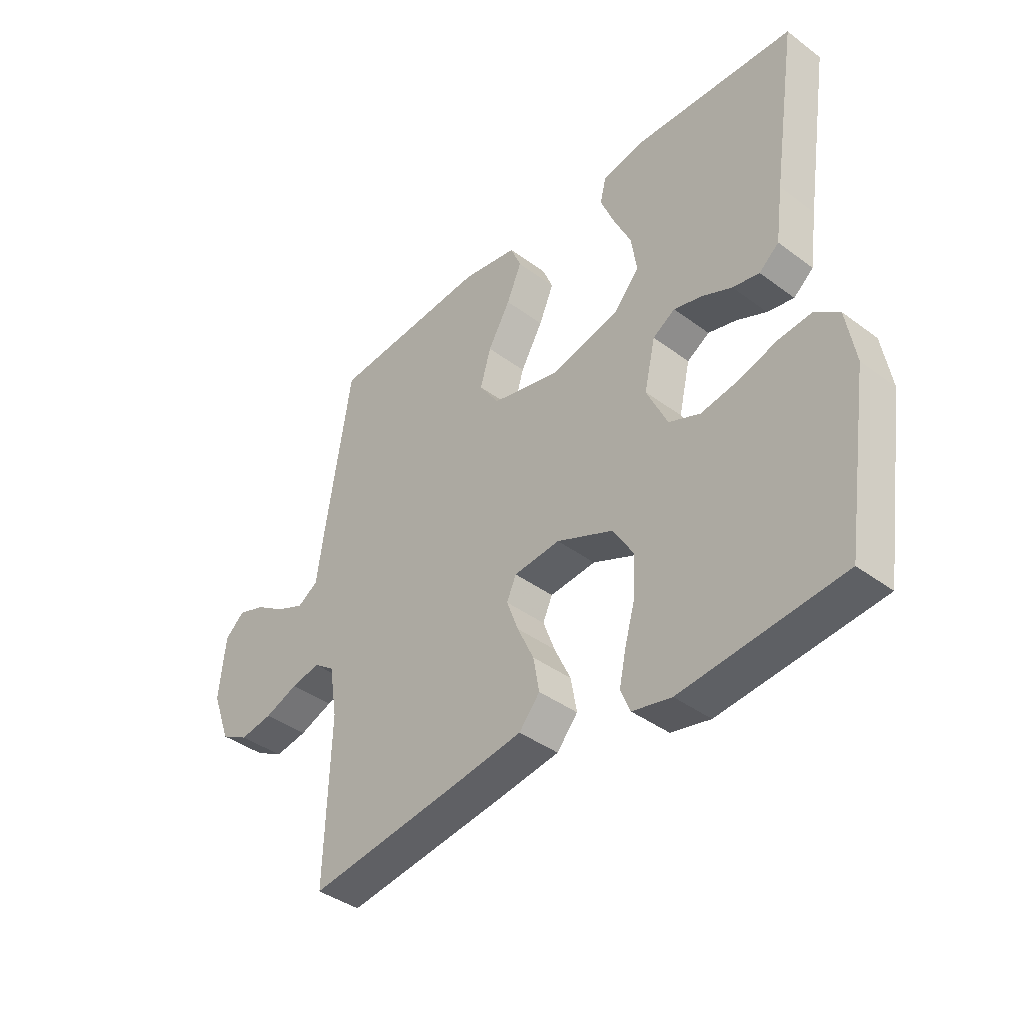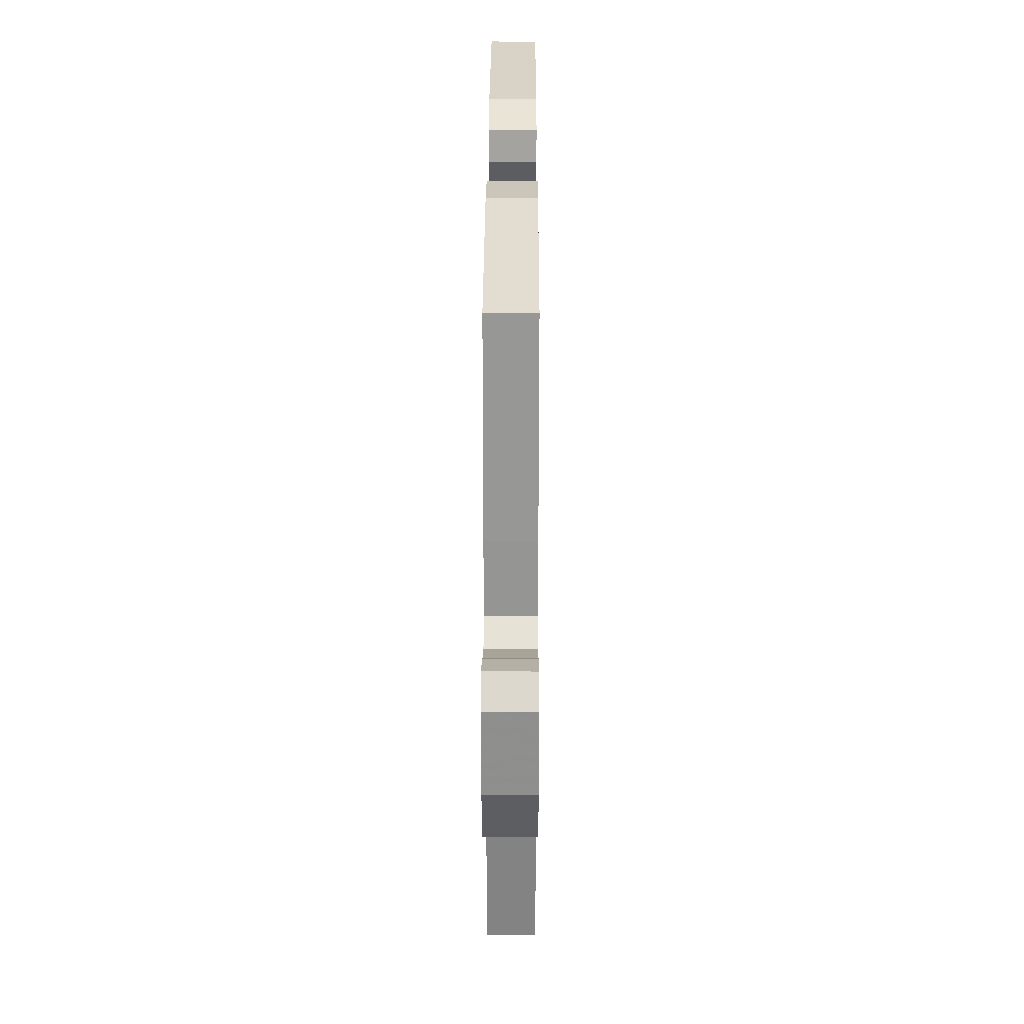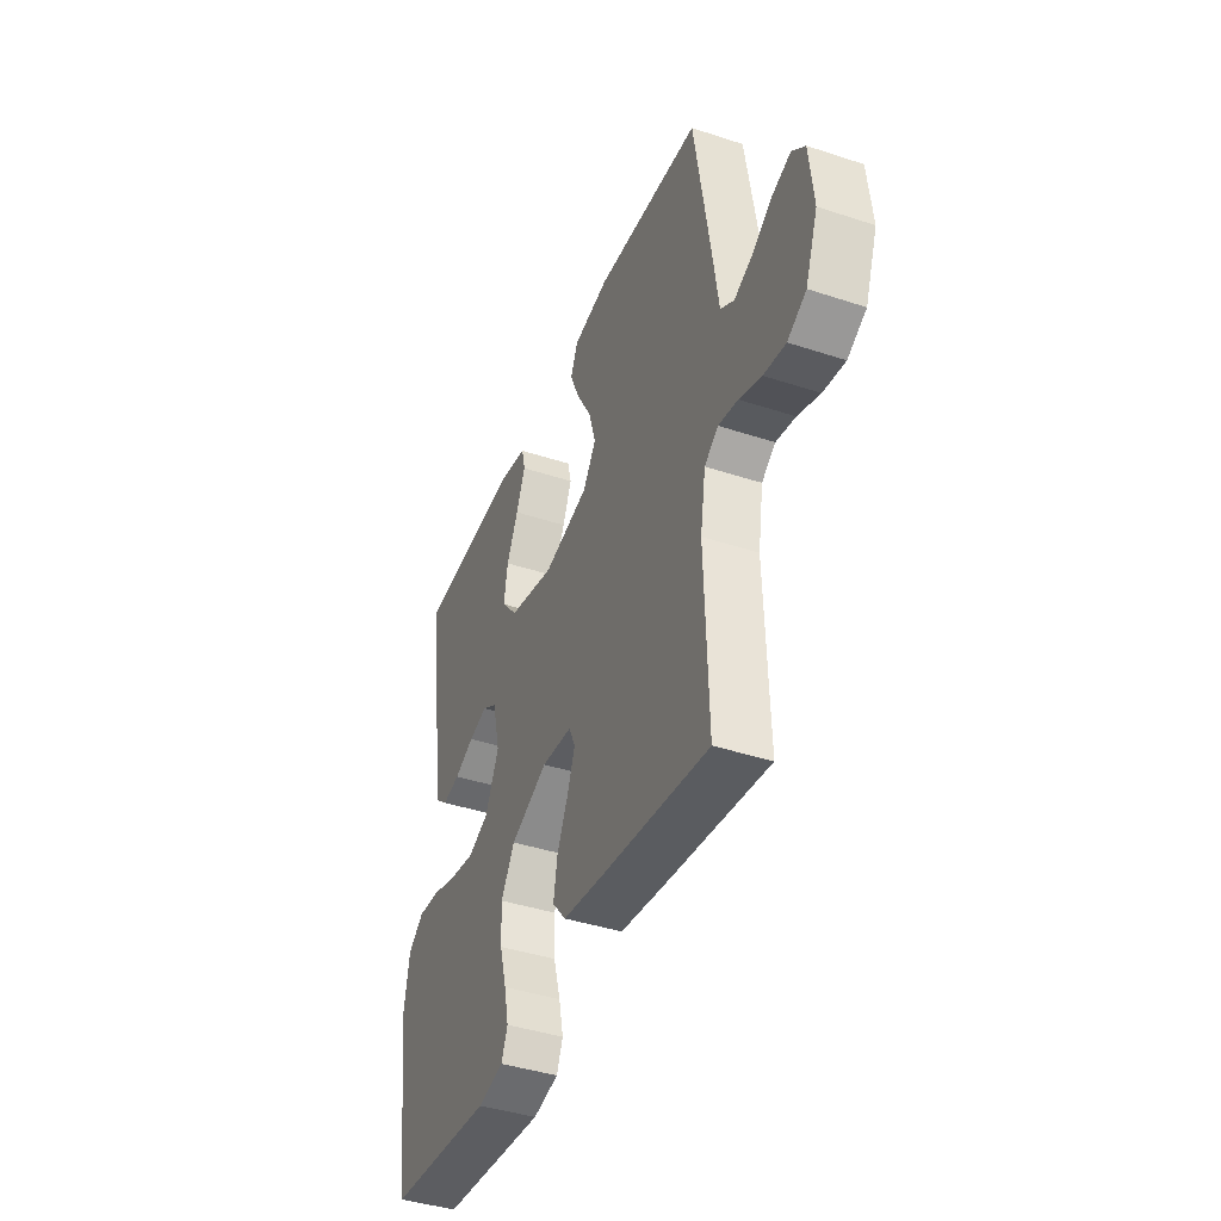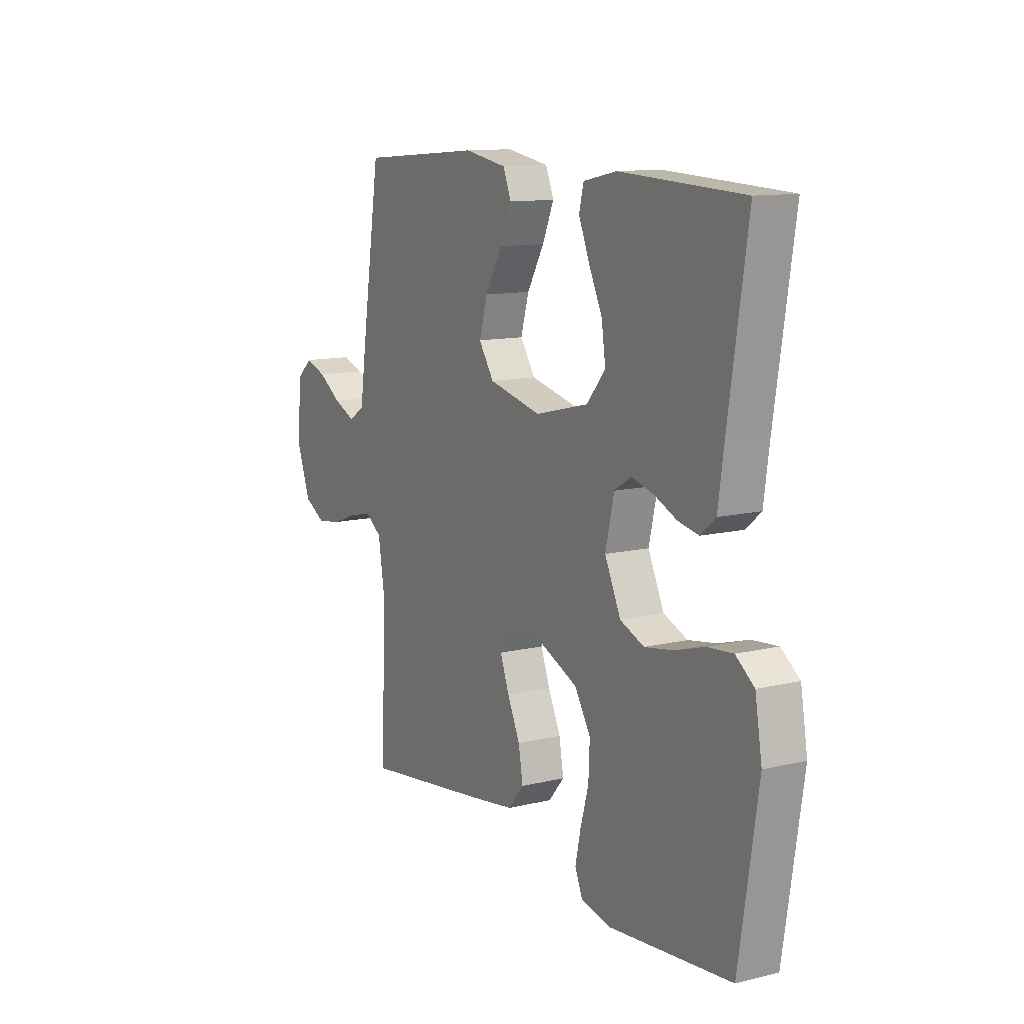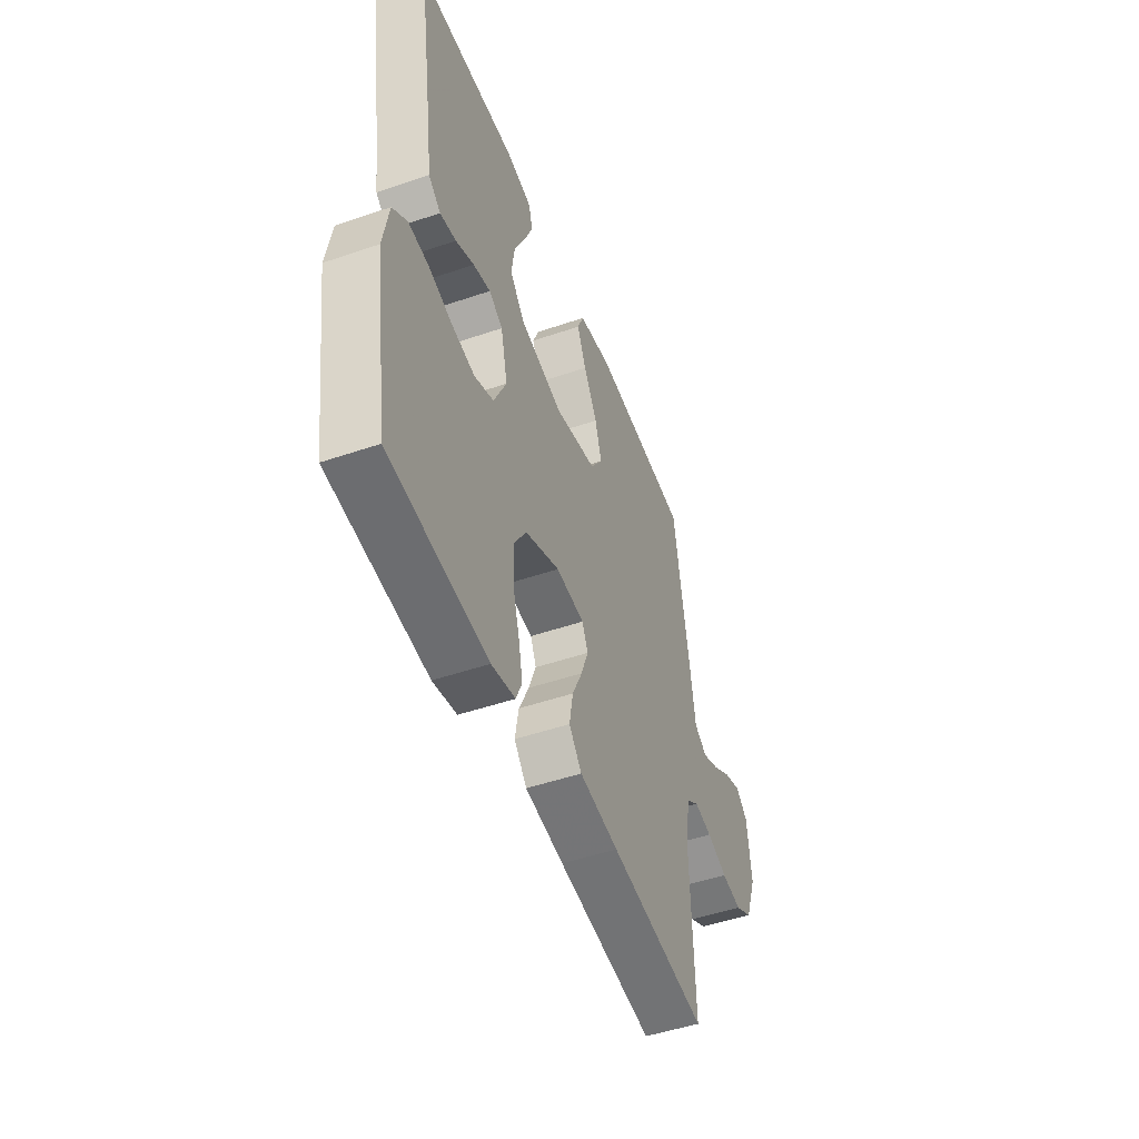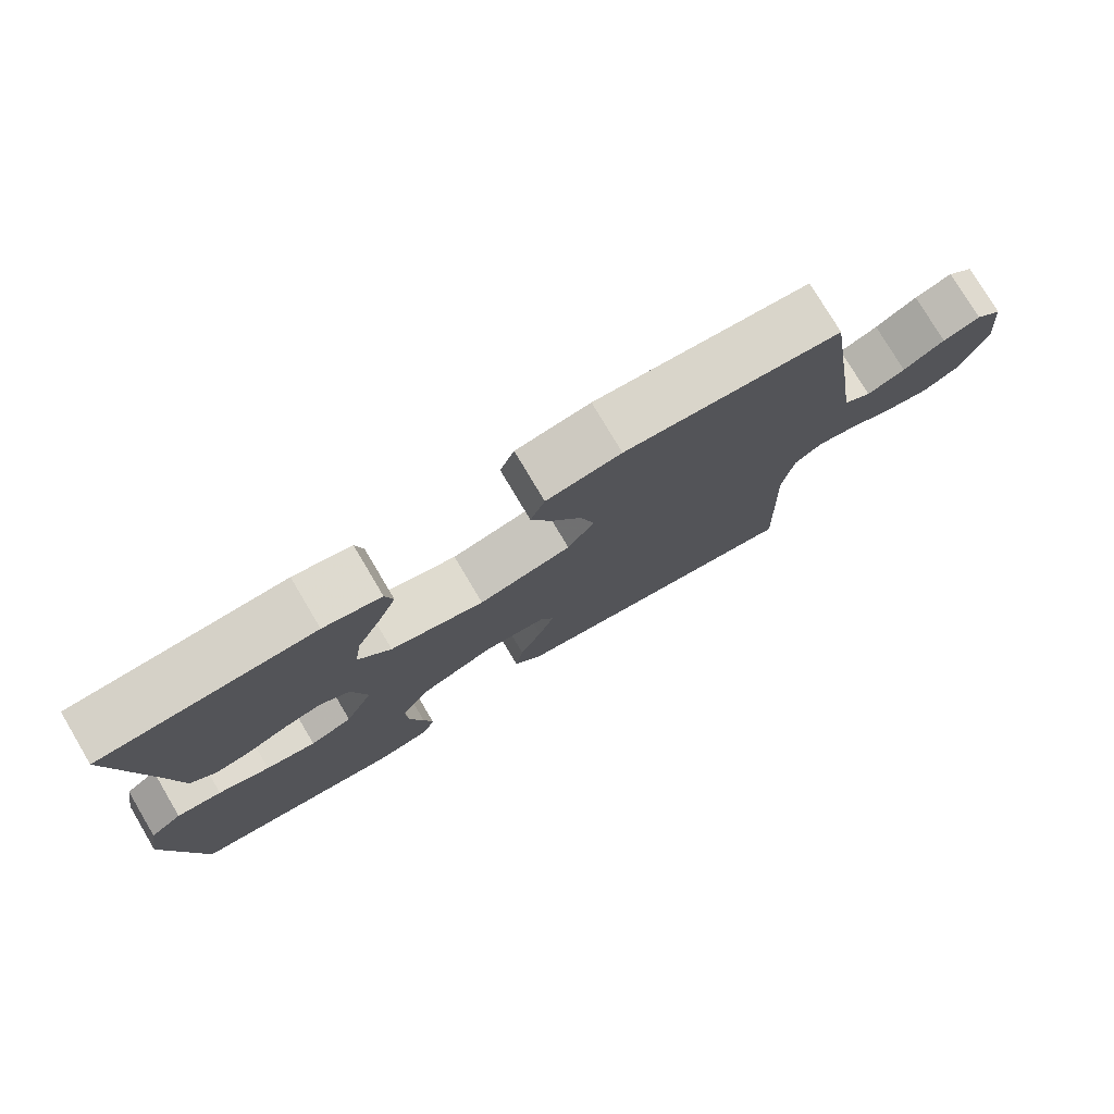
<metadata>
{"format":"obj","ext":"obj","renderer":"f3d","projection":"perspective","resolution":1024,"background":"white","views":[{"elev":-40.2,"azim":-132.5,"up":"+Z"},{"elev":30.8,"azim":90.2,"up":"+Z"},{"elev":-41.5,"azim":68.3,"up":"+Z"},{"elev":11.9,"azim":-119.9,"up":"+Z"},{"elev":-48.9,"azim":-69.2,"up":"+Z"},{"elev":77.3,"azim":-30.7,"up":"+Z"}]}
</metadata>
<code>
v 0.5 0.07 -0.5
v 0.2 0.07 -0.459
v 0.08 0.07 -0.441
v 0.041 0.07 -0.395
v 0.052 0.07 -0.332
v 0.083 0.07 -0.266
v 0.105 0.07 -0.207
v 0.087 0.07 -0.167
v 0 0.07 -0.159
v -0.106 0.07 -0.205
v -0.145 0.07 -0.268
v -0.142 0.07 -0.339
v -0.122 0.07 -0.41
v -0.109 0.07 -0.471
v -0.127 0.07 -0.514
v -0.2 0.07 -0.53
v -0.5 0.07 -0.5
v -0.546 0.07 -0.2
v -0.529 0.07 -0.101
v -0.484 0.07 -0.067
v -0.421 0.07 -0.073
v -0.349 0.07 -0.095
v -0.279 0.07 -0.107
v -0.22 0.07 -0.083
v -0.181 0.07 0
v -0.202 0.07 0.091
v -0.244 0.07 0.117
v -0.297 0.07 0.103
v -0.353 0.07 0.078
v -0.403 0.07 0.068
v -0.44 0.07 0.099
v -0.454 0.07 0.2
v -0.5 0.07 0.5
v -0.2 0.07 0.514
v -0.119 0.07 0.497
v -0.108 0.07 0.452
v -0.134 0.07 0.389
v -0.167 0.07 0.32
v -0.177 0.07 0.252
v -0.131 0.07 0.198
v 0 0.07 0.166
v 0.129 0.07 0.196
v 0.166 0.07 0.251
v 0.146 0.07 0.32
v 0.104 0.07 0.393
v 0.076 0.07 0.458
v 0.096 0.07 0.506
v 0.2 0.07 0.524
v 0.5 0.07 0.5
v 0.547 0.07 0.2
v 0.562 0.07 0.096
v 0.601 0.07 0.071
v 0.654 0.07 0.094
v 0.711 0.07 0.131
v 0.763 0.07 0.149
v 0.8 0.07 0.116
v 0.812 0.07 0
v 0.777 0.07 -0.094
v 0.724 0.07 -0.123
v 0.662 0.07 -0.113
v 0.599 0.07 -0.089
v 0.544 0.07 -0.078
v 0.505 0.07 -0.106
v 0.49 0.07 -0.2
v 0.5 0 -0.5
v 0.2 0 -0.459
v 0.08 0 -0.441
v 0.041 0 -0.395
v 0.052 0 -0.332
v 0.083 0 -0.266
v 0.105 0 -0.207
v 0.087 0 -0.167
v 0 0 -0.159
v -0.106 0 -0.205
v -0.145 0 -0.268
v -0.142 0 -0.339
v -0.122 0 -0.41
v -0.109 0 -0.471
v -0.127 0 -0.514
v -0.2 0 -0.53
v -0.5 0 -0.5
v -0.546 0 -0.2
v -0.529 0 -0.101
v -0.484 0 -0.067
v -0.421 0 -0.073
v -0.349 0 -0.095
v -0.279 0 -0.107
v -0.22 0 -0.083
v -0.181 0 0
v -0.202 0 0.091
v -0.244 0 0.117
v -0.297 0 0.103
v -0.353 0 0.078
v -0.403 0 0.068
v -0.44 0 0.099
v -0.454 0 0.2
v -0.5 0 0.5
v -0.2 0 0.514
v -0.119 0 0.497
v -0.108 0 0.452
v -0.134 0 0.389
v -0.167 0 0.32
v -0.177 0 0.252
v -0.131 0 0.198
v 0 0 0.166
v 0.129 0 0.196
v 0.166 0 0.251
v 0.146 0 0.32
v 0.104 0 0.393
v 0.076 0 0.458
v 0.096 0 0.506
v 0.2 0 0.524
v 0.5 0 0.5
v 0.547 0 0.2
v 0.562 0 0.096
v 0.601 0 0.071
v 0.654 0 0.094
v 0.711 0 0.131
v 0.763 0 0.149
v 0.8 0 0.116
v 0.812 0 0
v 0.777 0 -0.094
v 0.724 0 -0.123
v 0.662 0 -0.113
v 0.599 0 -0.089
v 0.544 0 -0.078
v 0.505 0 -0.106
v 0.49 0 -0.2
f 58 59 60 61
f 58 61 62
f 57 58 62
f 56 57 62
f 53 54 55 56
f 52 53 56 62
f 51 52 62 63
f 49 50 51 63
f 44 45 46 47
f 43 44 47 48
f 35 36 37 38
f 33 34 35 38
f 32 33 38 39
f 31 32 39 40
f 28 29 30 31
f 27 28 31 40
f 19 20 21 22
f 19 22 23
f 18 19 23
f 17 18 23
f 16 17 23 24
f 12 13 14 15
f 12 15 16 24
f 3 4 5 6
f 3 6 7
f 64 1 2 3
f 64 3 7
f 63 64 7 8
f 43 48 49 63
f 42 43 63 8
f 41 42 8 9
f 26 27 40 41
f 25 26 41 9
f 11 12 24 25
f 10 11 25
f 9 10 25
f 125 124 123 122
f 126 125 122
f 126 122 121
f 126 121 120
f 120 119 118 117
f 126 120 117 116
f 127 126 116 115
f 127 115 114 113
f 111 110 109 108
f 112 111 108 107
f 102 101 100 99
f 102 99 98 97
f 103 102 97 96
f 104 103 96 95
f 95 94 93 92
f 104 95 92 91
f 86 85 84 83
f 87 86 83
f 87 83 82
f 87 82 81
f 88 87 81 80
f 79 78 77 76
f 88 80 79 76
f 70 69 68 67
f 71 70 67
f 67 66 65 128
f 71 67 128
f 72 71 128 127
f 127 113 112 107
f 72 127 107 106
f 73 72 106 105
f 105 104 91 90
f 73 105 90 89
f 89 88 76 75
f 89 75 74
f 89 74 73
f 1 65 66 2
f 2 66 67 3
f 3 67 68 4
f 4 68 69 5
f 5 69 70 6
f 6 70 71 7
f 7 71 72 8
f 8 72 73 9
f 9 73 74 10
f 10 74 75 11
f 11 75 76 12
f 12 76 77 13
f 13 77 78 14
f 14 78 79 15
f 15 79 80 16
f 16 80 81 17
f 17 81 82 18
f 18 82 83 19
f 19 83 84 20
f 20 84 85 21
f 21 85 86 22
f 22 86 87 23
f 23 87 88 24
f 24 88 89 25
f 25 89 90 26
f 26 90 91 27
f 27 91 92 28
f 28 92 93 29
f 29 93 94 30
f 30 94 95 31
f 31 95 96 32
f 32 96 97 33
f 33 97 98 34
f 34 98 99 35
f 35 99 100 36
f 36 100 101 37
f 37 101 102 38
f 38 102 103 39
f 39 103 104 40
f 40 104 105 41
f 41 105 106 42
f 42 106 107 43
f 43 107 108 44
f 44 108 109 45
f 45 109 110 46
f 46 110 111 47
f 47 111 112 48
f 48 112 113 49
f 49 113 114 50
f 50 114 115 51
f 51 115 116 52
f 52 116 117 53
f 53 117 118 54
f 54 118 119 55
f 55 119 120 56
f 56 120 121 57
f 57 121 122 58
f 58 122 123 59
f 59 123 124 60
f 60 124 125 61
f 61 125 126 62
f 62 126 127 63
f 63 127 128 64
f 64 128 65 1

</code>
